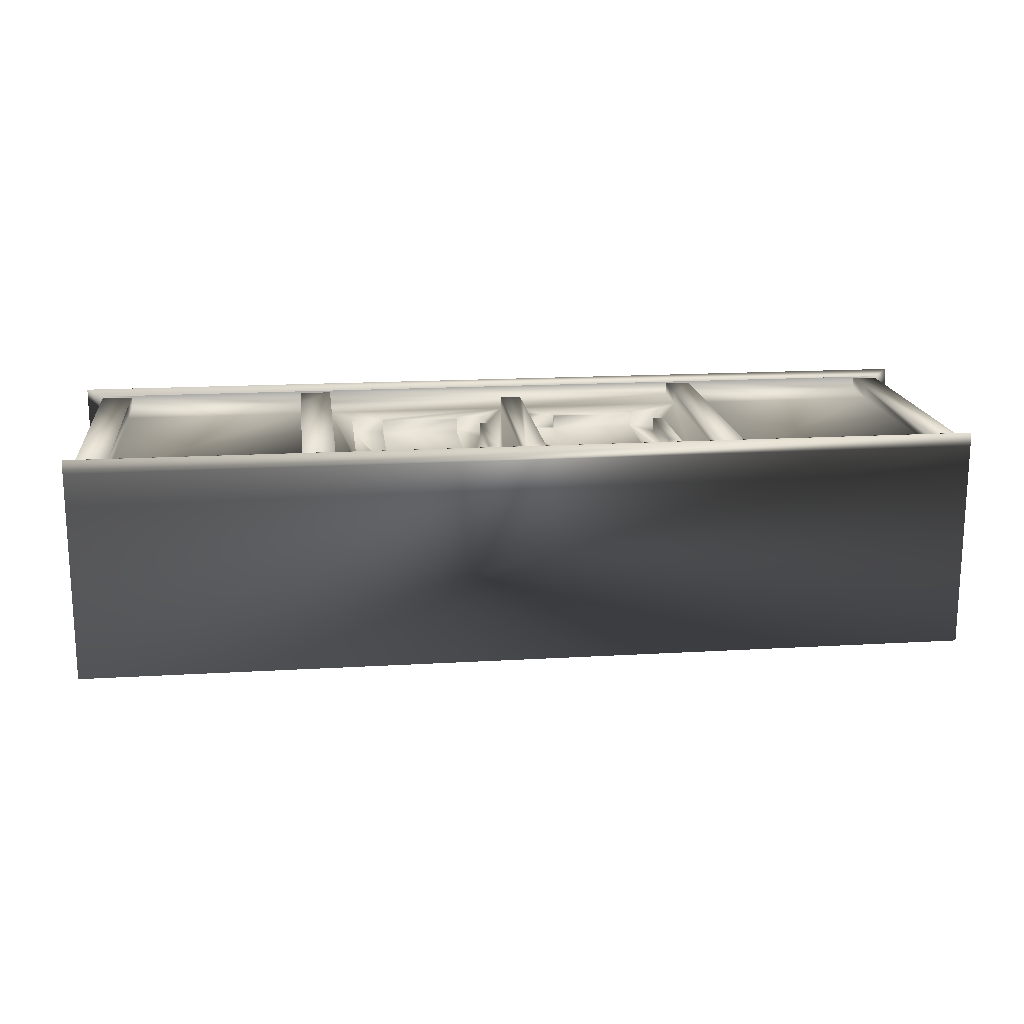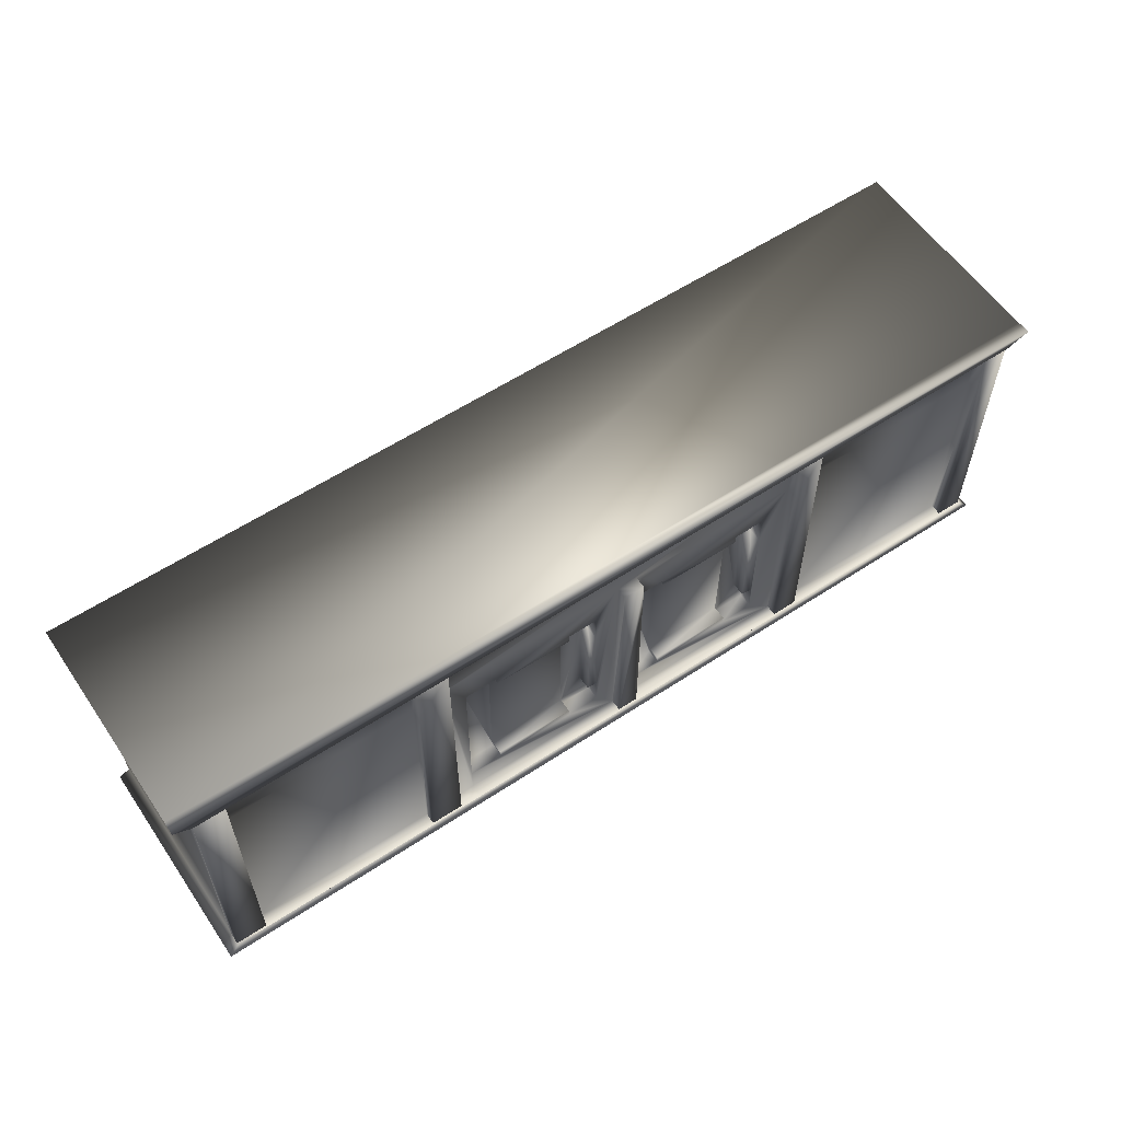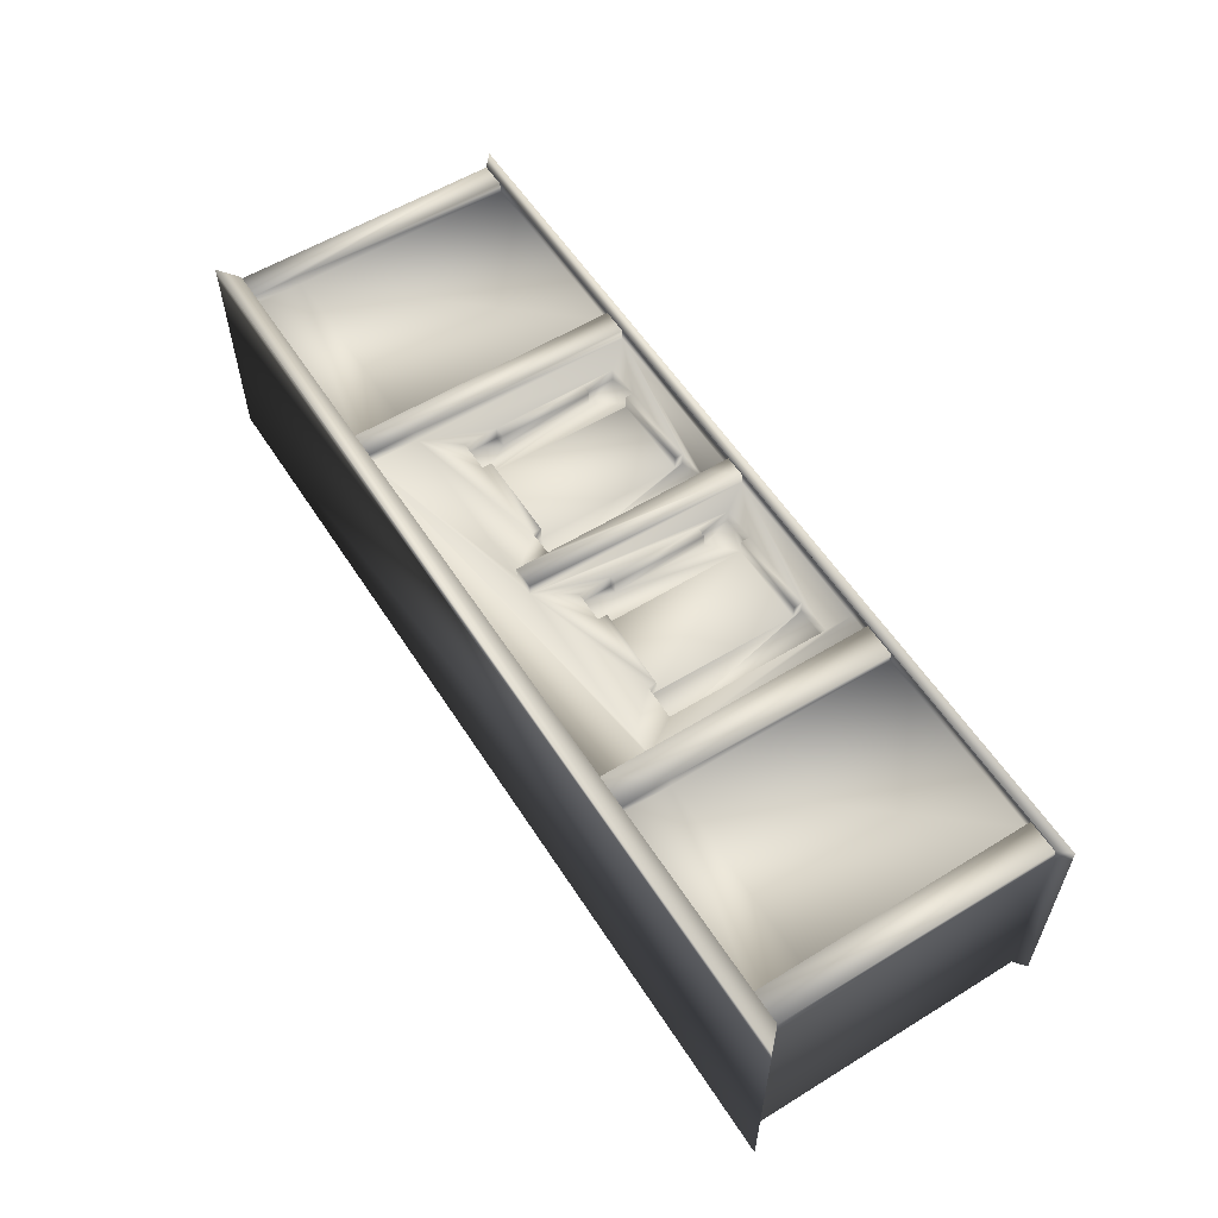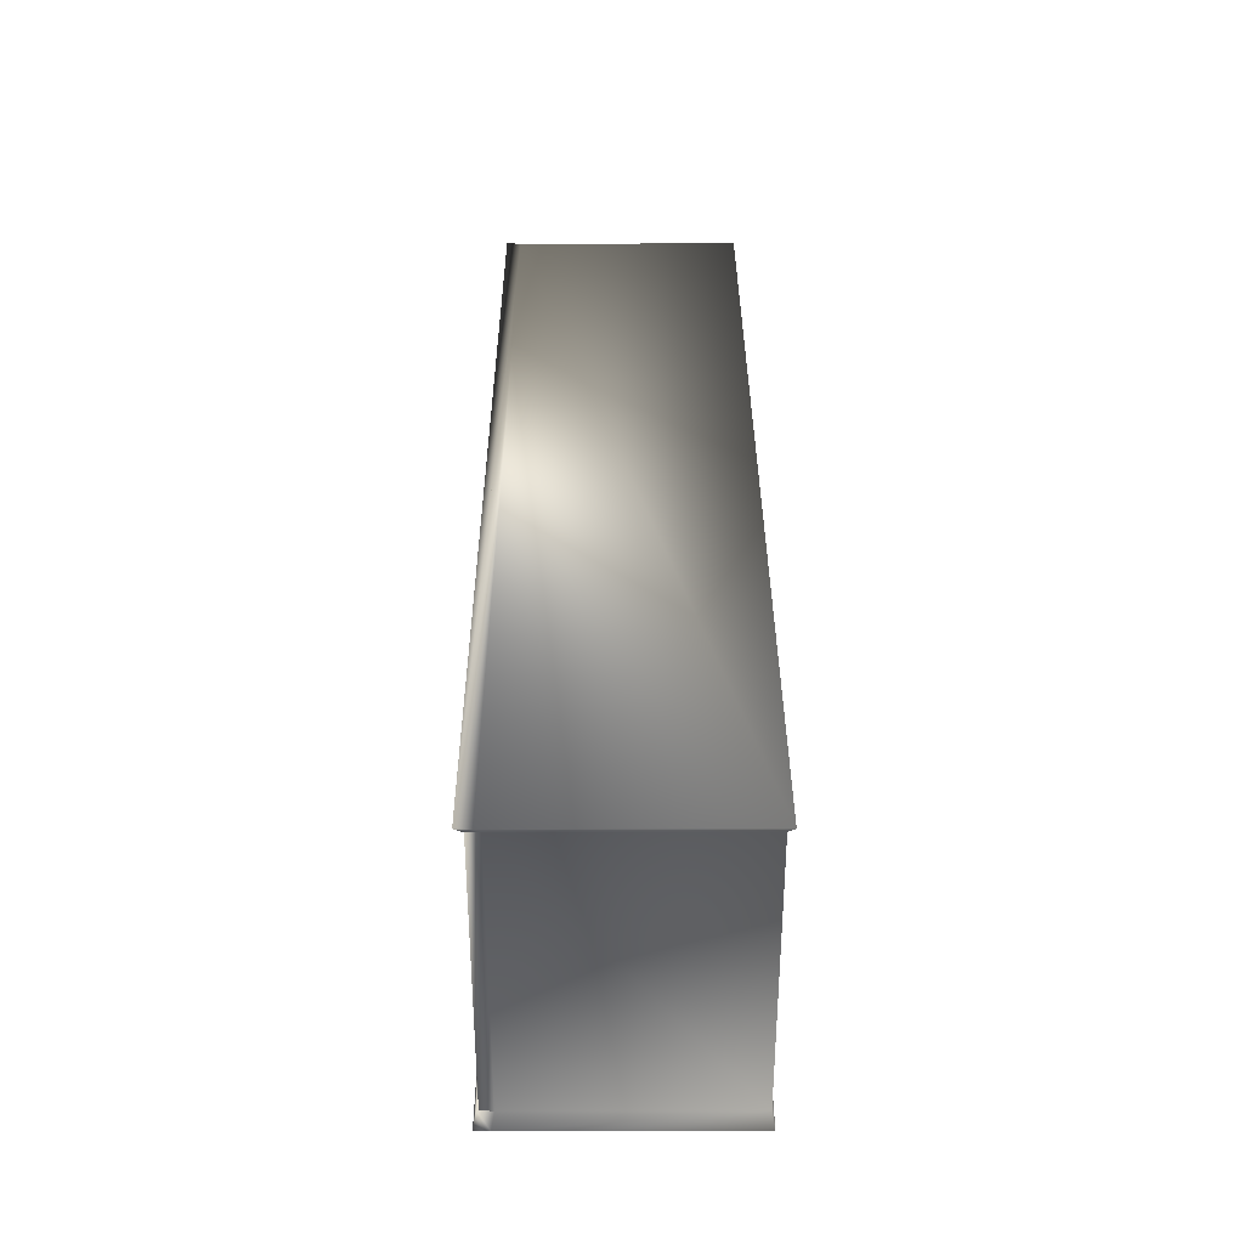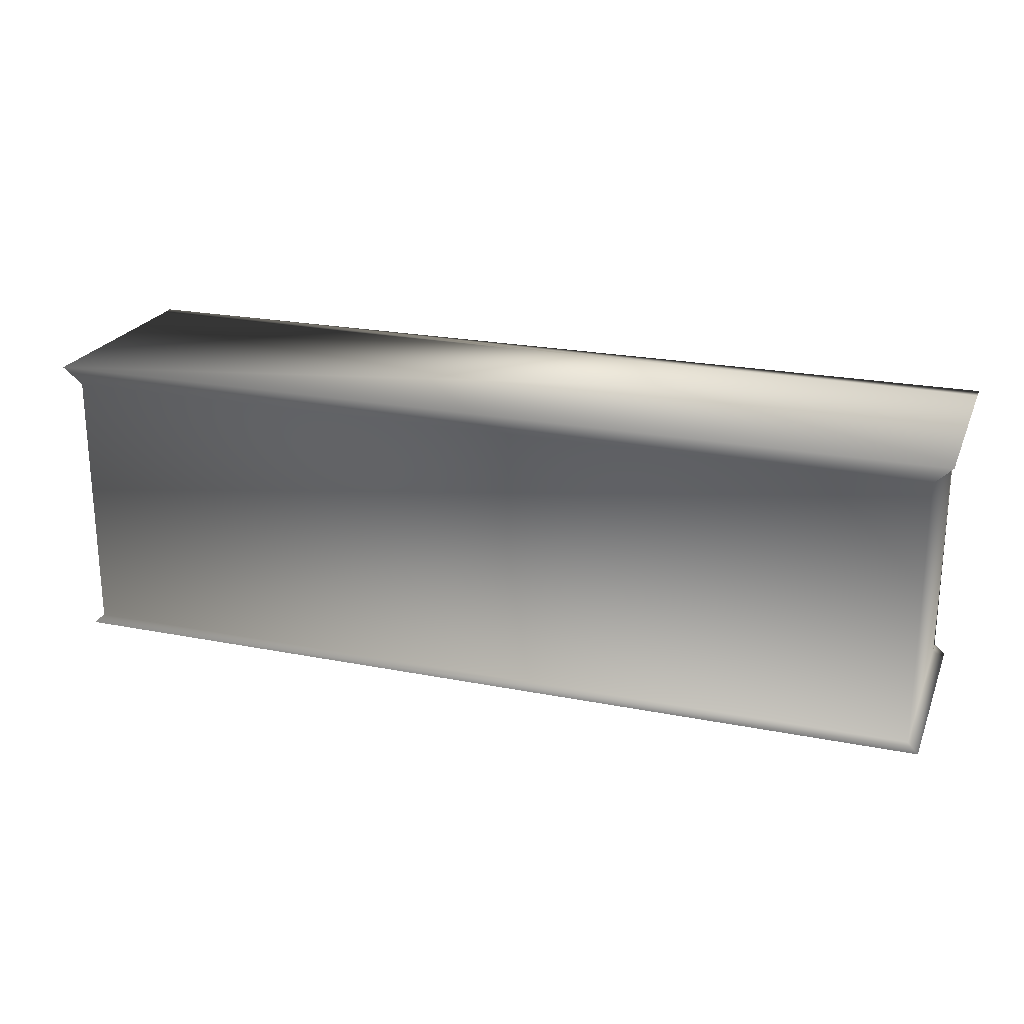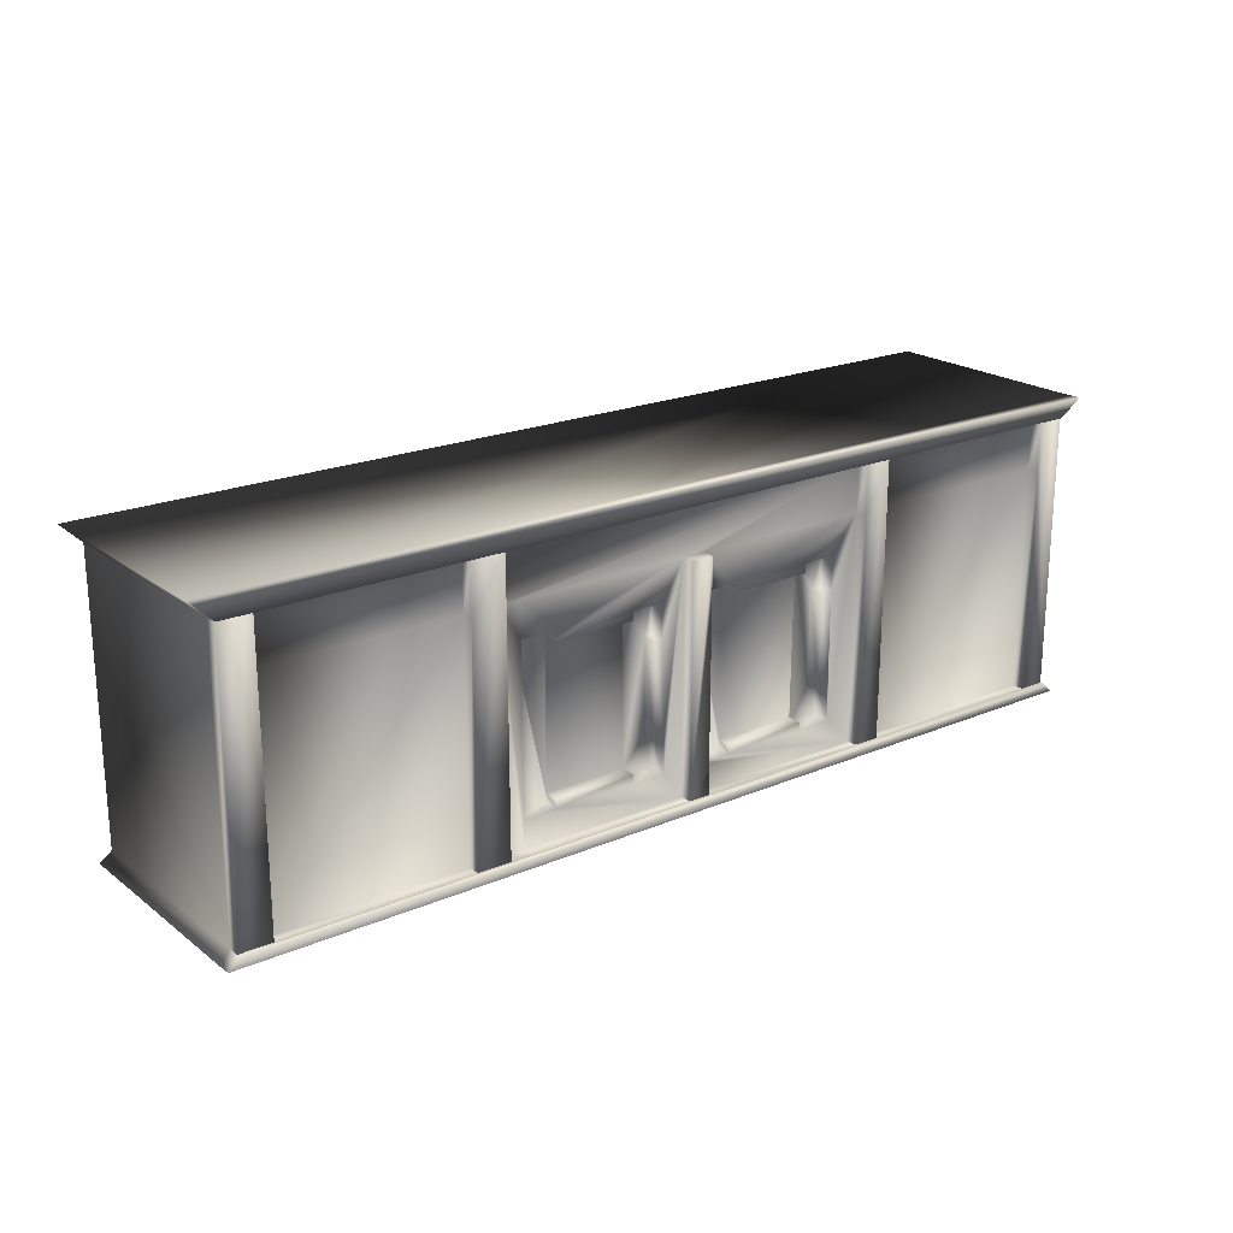
<metadata>
{"format":"obj","ext":"obj","renderer":"f3d","projection":"perspective","resolution":1024,"background":"white","views":[{"elev":16.9,"azim":-6.8,"up":"+Z"},{"elev":58.5,"azim":-34.2,"up":"+Y"},{"elev":57.3,"azim":-122.5,"up":"+Z"},{"elev":34.4,"azim":89.8,"up":"+Y"},{"elev":22.5,"azim":-161.2,"up":"+Y"},{"elev":20.8,"azim":-37.3,"up":"+Y"}]}
</metadata>
<code>
v -1.472 0.9513 -0.3663
v -1.472 0.9513 0.3223
v 1.472 0.9513 -0.3663
v 1.472 0.9513 0.3223
v 1.414 0.8936 -0.3527
v 1.414 0.8936 0.3087
v 1.414 0.0322 -0.3527
v 1.414 0.0322 0.3087
v 1.448 0 -0.3606
v 1.448 0 0.3166
v -1.448 0 -0.3606
v -1.448 0 0.3166
v -1.414 0.0322 -0.3527
v -1.414 0.0322 0.3087
v -1.414 0.8936 -0.3527
v -1.414 0.8936 0.3087
v 1.414 0.8952 0.3527
v 1.472 0.9529 0.3663
v -1.472 0.9529 0.3663
v -1.414 0.8952 0.3527
v -1.313 0.8952 0.3527
v -0.7153 0.8952 0.3527
v -0.6105 0.8952 0.3527
v 0.6221 0.8952 0.3527
v 0.7043 0.8952 0.3527
v 1.331 0.8952 0.3527
v -1.313 0.8936 0.3466
v -1.414 0.8936 0.3466
v -1.414 0.0322 0.3466
v -1.313 0.0322 0.3466
v -1.313 0.7403 0.3466
v -0.7153 0.8936 0.3087
v -1.313 0.8936 0.3087
v -0.7153 0.7403 0.3087
v -1.313 0.7403 0.3087
v -1.313 0.0322 0.3087
v -0.7153 0.0322 0.3087
v -0.6105 0.8936 0.3466
v -0.7153 0.8936 0.3466
v -0.7153 0.7403 0.3466
v -0.7153 0.0322 0.3466
v -0.6105 0.0322 0.3466
v -0.6105 0.7403 0.3466
v 0.7043 0.8936 0.3466
v 0.6221 0.8936 0.3466
v 0.6221 0.7403 0.3466
v 0.6221 0.0322 0.3466
v 0.7043 0.0322 0.3466
v 0.7043 0.7403 0.3466
v 1.414 0.0322 0.3466
v 1.414 0.8936 0.3466
v 1.331 0.8936 0.3466
v 1.331 0.7403 0.3466
v 1.331 0.0322 0.3466
v 1.331 0.8936 0.3087
v 0.7043 0.8936 0.3087
v 1.331 0.7403 0.3087
v 0.7043 0.7403 0.3087
v 0.7043 0.0322 0.3087
v 1.331 0.0322 0.3087
v -0.6105 0.7403 0.3087
v -0.6105 0.0322 0.3087
v -0.5434 0.0322 0.3087
v -0.543 0.1208 0.3087
v -0.541 0.6303 0.3087
v -0.5406 0.7403 0.3087
v -0.08105 0.522 0.2626
v -0.08243 0.6262 0.2626
v -0.1046 0.522 0.2626
v -0.1796 0.6262 0.2626
v -0.1782 0.1499 0.2626
v -0.1796 0.597 0.2626
v -0.4337 0.6026 0.2626
v -0.1782 0.1208 0.2626
v -0.07133 0.1208 0.2626
v -0.106 0.2263 0.2626
v -0.4379 0.1513 0.2626
v -0.4351 0.6289 0.2626
v -0.541 0.6303 0.2626
v -0.4337 0.1222 0.2626
v -0.543 0.1208 0.2626
v -0.07272 0.2263 0.2626
v -0.1782 0.1499 0.3087
v -0.4337 0.1222 0.3087
v -0.1782 0.1208 0.3087
v -0.007677 0.0322 0.3087
v -0.07133 0.1208 0.3087
v -0.007677 0.7403 0.3087
v -0.07272 0.2263 0.3087
v -0.08105 0.522 0.3087
v -0.1046 0.522 0.3087
v -0.4351 0.6289 0.3087
v -0.4337 0.6026 0.3087
v -0.1796 0.6262 0.3087
v -0.08243 0.6262 0.3087
v -0.106 0.2263 0.3087
v -0.1796 0.597 0.3087
v -0.4379 0.1513 0.3087
v -1.414 0.03381 0.3527
v -1.448 0.001611 0.3606
v 1.448 0.001611 0.3606
v 1.414 0.03381 0.3527
v 1.331 0.03381 0.3527
v 0.7043 0.03381 0.3527
v 0.6221 0.03381 0.3527
v 0.06033 0.03381 0.3527
v -0.007677 0.03381 0.3527
v -0.5434 0.03381 0.3527
v -0.6105 0.03381 0.3527
v -0.7153 0.03381 0.3527
v -1.313 0.03381 0.3527
v 0.6221 0.8936 0.3087
v -0.6105 0.8936 0.3087
v 0.06033 0.7403 0.3087
v 0.6221 0.7403 0.3087
v -0.007677 0.0322 0.3466
v 0.06033 0.0322 0.3466
v 0.06033 0.1142 0.3466
v 0.06033 0.6257 0.3466
v 0.06033 0.7403 0.3466
v -0.007677 0.7403 0.3466
v 0.5337 0.6311 0.3087
v 0.535 0.5236 0.3087
v 0.5378 0.121 0.3087
v 0.6221 0.0322 0.3087
v 0.4303 0.1183 0.3087
v 0.1664 0.1183 0.3087
v 0.4289 0.1442 0.3087
v 0.1651 0.1442 0.3087
v 0.1623 0.5998 0.3087
v 0.4344 0.5998 0.3087
v 0.1623 0.6284 0.3087
v 0.4344 0.6297 0.3087
v 0.06033 0.6257 0.3087
v 0.06033 0.1142 0.3087
v 0.06033 0.0322 0.3087
v 0.5337 0.2271 0.3087
v 0.501 0.5223 0.3087
v 0.4983 0.2285 0.3087
v 0.1623 0.6284 0.2626
v 0.06033 0.6257 0.2626
v 0.1623 0.5998 0.2626
v 0.1651 0.1442 0.2626
v 0.4344 0.5998 0.2626
v 0.4289 0.1442 0.2626
v 0.4303 0.1183 0.2626
v 0.535 0.5236 0.2626
v 0.5337 0.6311 0.2626
v 0.501 0.5223 0.2626
v 0.4344 0.6297 0.2626
v 0.4983 0.2285 0.2626
v 0.5378 0.121 0.2626
v 0.5337 0.2271 0.2626
v 0.06033 0.1142 0.2626
v 0.1664 0.1183 0.2626
g furniture1
f 1 2 3
f 2 4 3
f 5 6 7
f 6 8 7
f 9 10 11
f 10 12 11
f 13 14 15
f 14 16 15
f 13 15 7
f 15 5 7
f 8 10 7
f 10 9 7
f 7 9 13
f 9 11 13
f 13 11 14
f 11 12 14
f 16 2 15
f 2 1 15
f 15 1 3
f 15 3 5
f 5 3 6
f 3 4 6
f 17 18 19
f 17 19 20
f 17 20 21
f 17 21 22
f 17 22 23
f 17 23 24
f 17 24 25
f 17 25 26
f 27 28 29
f 27 29 30
f 27 30 31
f 32 33 34
f 33 35 34
f 35 36 34
f 36 37 34
f 38 39 40
f 38 40 41
f 38 41 42
f 38 42 43
f 44 45 46
f 44 46 47
f 44 47 48
f 44 48 49
f 50 51 52
f 50 52 53
f 50 53 54
f 55 56 57
f 56 58 57
f 58 59 57
f 59 60 57
f 61 62 63
f 61 63 64
f 61 64 65
f 61 65 66
f 67 68 69
f 70 69 68
f 69 70 71
f 72 71 70
f 71 72 73
f 71 74 75
f 71 75 76
f 71 76 69
f 77 71 73
f 77 73 78
f 77 78 79
f 77 79 80
f 80 79 81
f 76 75 82
f 83 84 85
f 86 85 84
f 85 86 87
f 88 87 86
f 87 88 89
f 90 89 88
f 89 90 91
f 88 66 92
f 88 92 93
f 88 93 94
f 88 94 95
f 88 95 90
f 64 63 86
f 64 86 84
f 89 91 96
f 92 66 65
f 94 93 97
f 84 83 98
f 99 100 101
f 99 101 102
f 99 102 103
f 99 103 104
f 99 104 105
f 99 105 106
f 99 106 107
f 99 107 108
f 99 108 109
f 99 109 110
f 99 110 111
f 112 113 61
f 112 61 66
f 112 66 88
f 112 88 114
f 112 114 115
f 116 117 118
f 116 118 119
f 116 119 120
f 116 120 121
f 122 123 115
f 124 115 123
f 115 124 125
f 126 125 124
f 125 126 127
f 128 127 126
f 127 128 129
f 130 131 132
f 133 132 131
f 132 133 115
f 122 115 133
f 114 134 132
f 114 132 115
f 135 136 125
f 135 125 127
f 137 124 123
f 137 123 138
f 137 138 139
f 140 141 142
f 143 142 141
f 142 143 144
f 145 144 143
f 144 145 146
f 147 148 149
f 150 149 148
f 149 150 151
f 144 151 150
f 151 144 146
f 151 146 152
f 151 152 153
f 141 154 155
f 141 155 143
f 2 16 19
f 16 20 19
f 16 33 20
f 33 21 20
f 6 4 17
f 4 18 17
f 55 6 26
f 6 17 26
f 10 8 102
f 10 102 101
f 8 60 102
f 60 103 102
f 14 12 99
f 12 100 99
f 36 14 111
f 14 99 111
f 12 10 101
f 12 101 100
f 4 2 18
f 2 19 18
f 33 32 21
f 32 22 21
f 37 36 110
f 36 111 110
f 32 113 22
f 113 23 22
f 62 37 109
f 37 110 109
f 113 112 23
f 112 24 23
f 63 62 108
f 62 109 108
f 112 56 24
f 56 25 24
f 59 125 104
f 125 105 104
f 125 136 105
f 136 106 105
f 56 55 25
f 55 26 25
f 60 59 103
f 59 104 103
f 86 63 107
f 63 108 107
f 136 86 106
f 86 107 106
f 16 14 28
f 14 29 28
f 33 16 27
f 16 28 27
f 8 6 50
f 6 51 50
f 6 55 51
f 55 52 51
f 60 8 54
f 8 50 54
f 14 36 29
f 36 30 29
f 35 33 31
f 33 27 31
f 36 35 30
f 35 31 30
f 113 32 38
f 32 39 38
f 32 34 39
f 34 40 39
f 37 62 41
f 62 42 41
f 34 37 40
f 37 41 40
f 61 113 43
f 113 38 43
f 62 61 42
f 61 43 42
f 56 112 44
f 112 45 44
f 112 115 45
f 115 46 45
f 125 59 47
f 59 48 47
f 115 125 46
f 125 47 46
f 58 56 49
f 56 44 49
f 59 58 48
f 58 49 48
f 55 57 52
f 57 53 52
f 57 60 53
f 60 54 53
f 88 86 121
f 86 116 121
f 86 136 116
f 136 117 116
f 114 88 120
f 88 121 120
f 136 135 117
f 135 118 117
f 134 114 119
f 114 120 119
f 135 134 118
f 134 119 118
f 92 65 79
f 92 79 78
f 65 64 81
f 65 81 79
f 93 92 78
f 93 78 73
f 97 93 73
f 97 73 72
f 94 97 72
f 94 72 70
f 95 94 70
f 95 70 68
f 90 95 68
f 90 68 67
f 91 90 67
f 91 67 69
f 96 91 69
f 96 69 76
f 89 96 76
f 89 76 82
f 87 89 82
f 87 82 75
f 85 87 75
f 85 75 74
f 83 85 74
f 83 74 71
f 98 83 71
f 98 71 77
f 84 98 77
f 84 77 80
f 64 84 80
f 64 80 81
f 132 134 141
f 132 141 140
f 134 135 154
f 134 154 141
f 130 132 140
f 130 140 142
f 131 130 142
f 131 142 144
f 133 131 144
f 133 144 150
f 122 133 150
f 122 150 148
f 123 122 148
f 123 148 147
f 138 123 147
f 138 147 149
f 139 138 149
f 139 149 151
f 137 139 151
f 137 151 153
f 124 137 153
f 124 153 152
f 126 124 152
f 126 152 146
f 128 126 146
f 128 146 145
f 129 128 145
f 129 145 143
f 127 129 143
f 127 143 155
f 135 127 155
f 135 155 154

</code>
